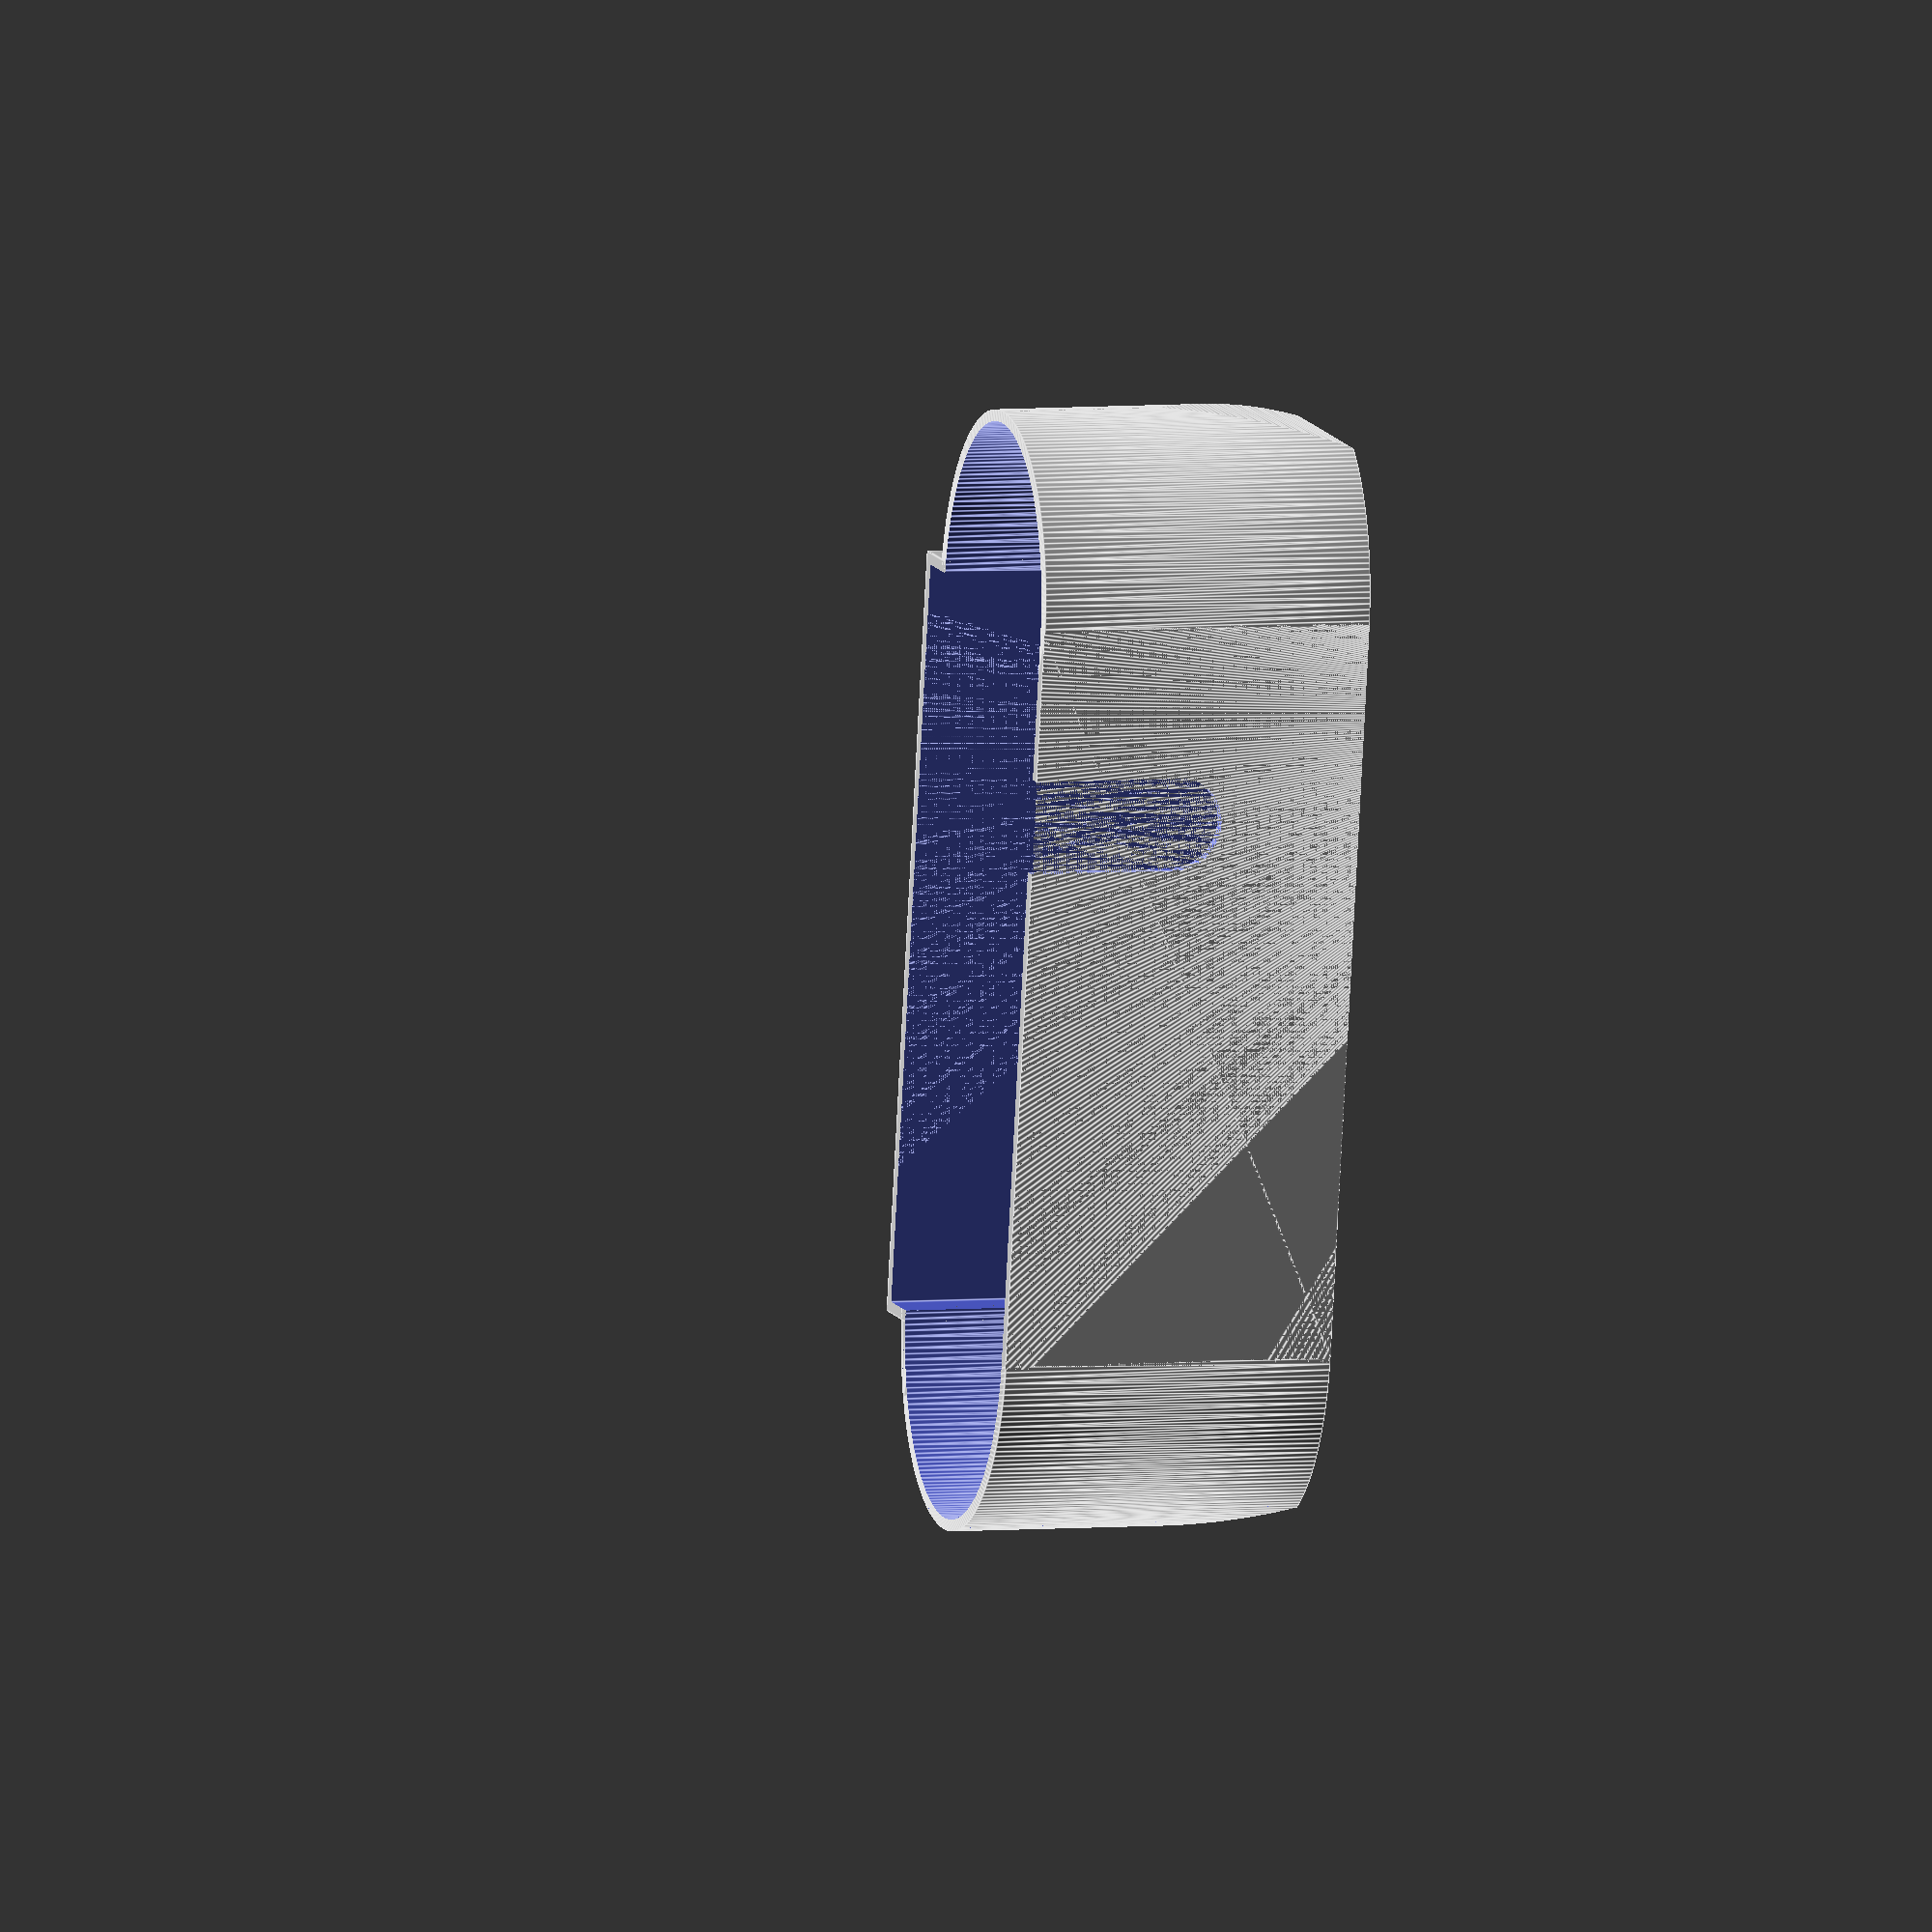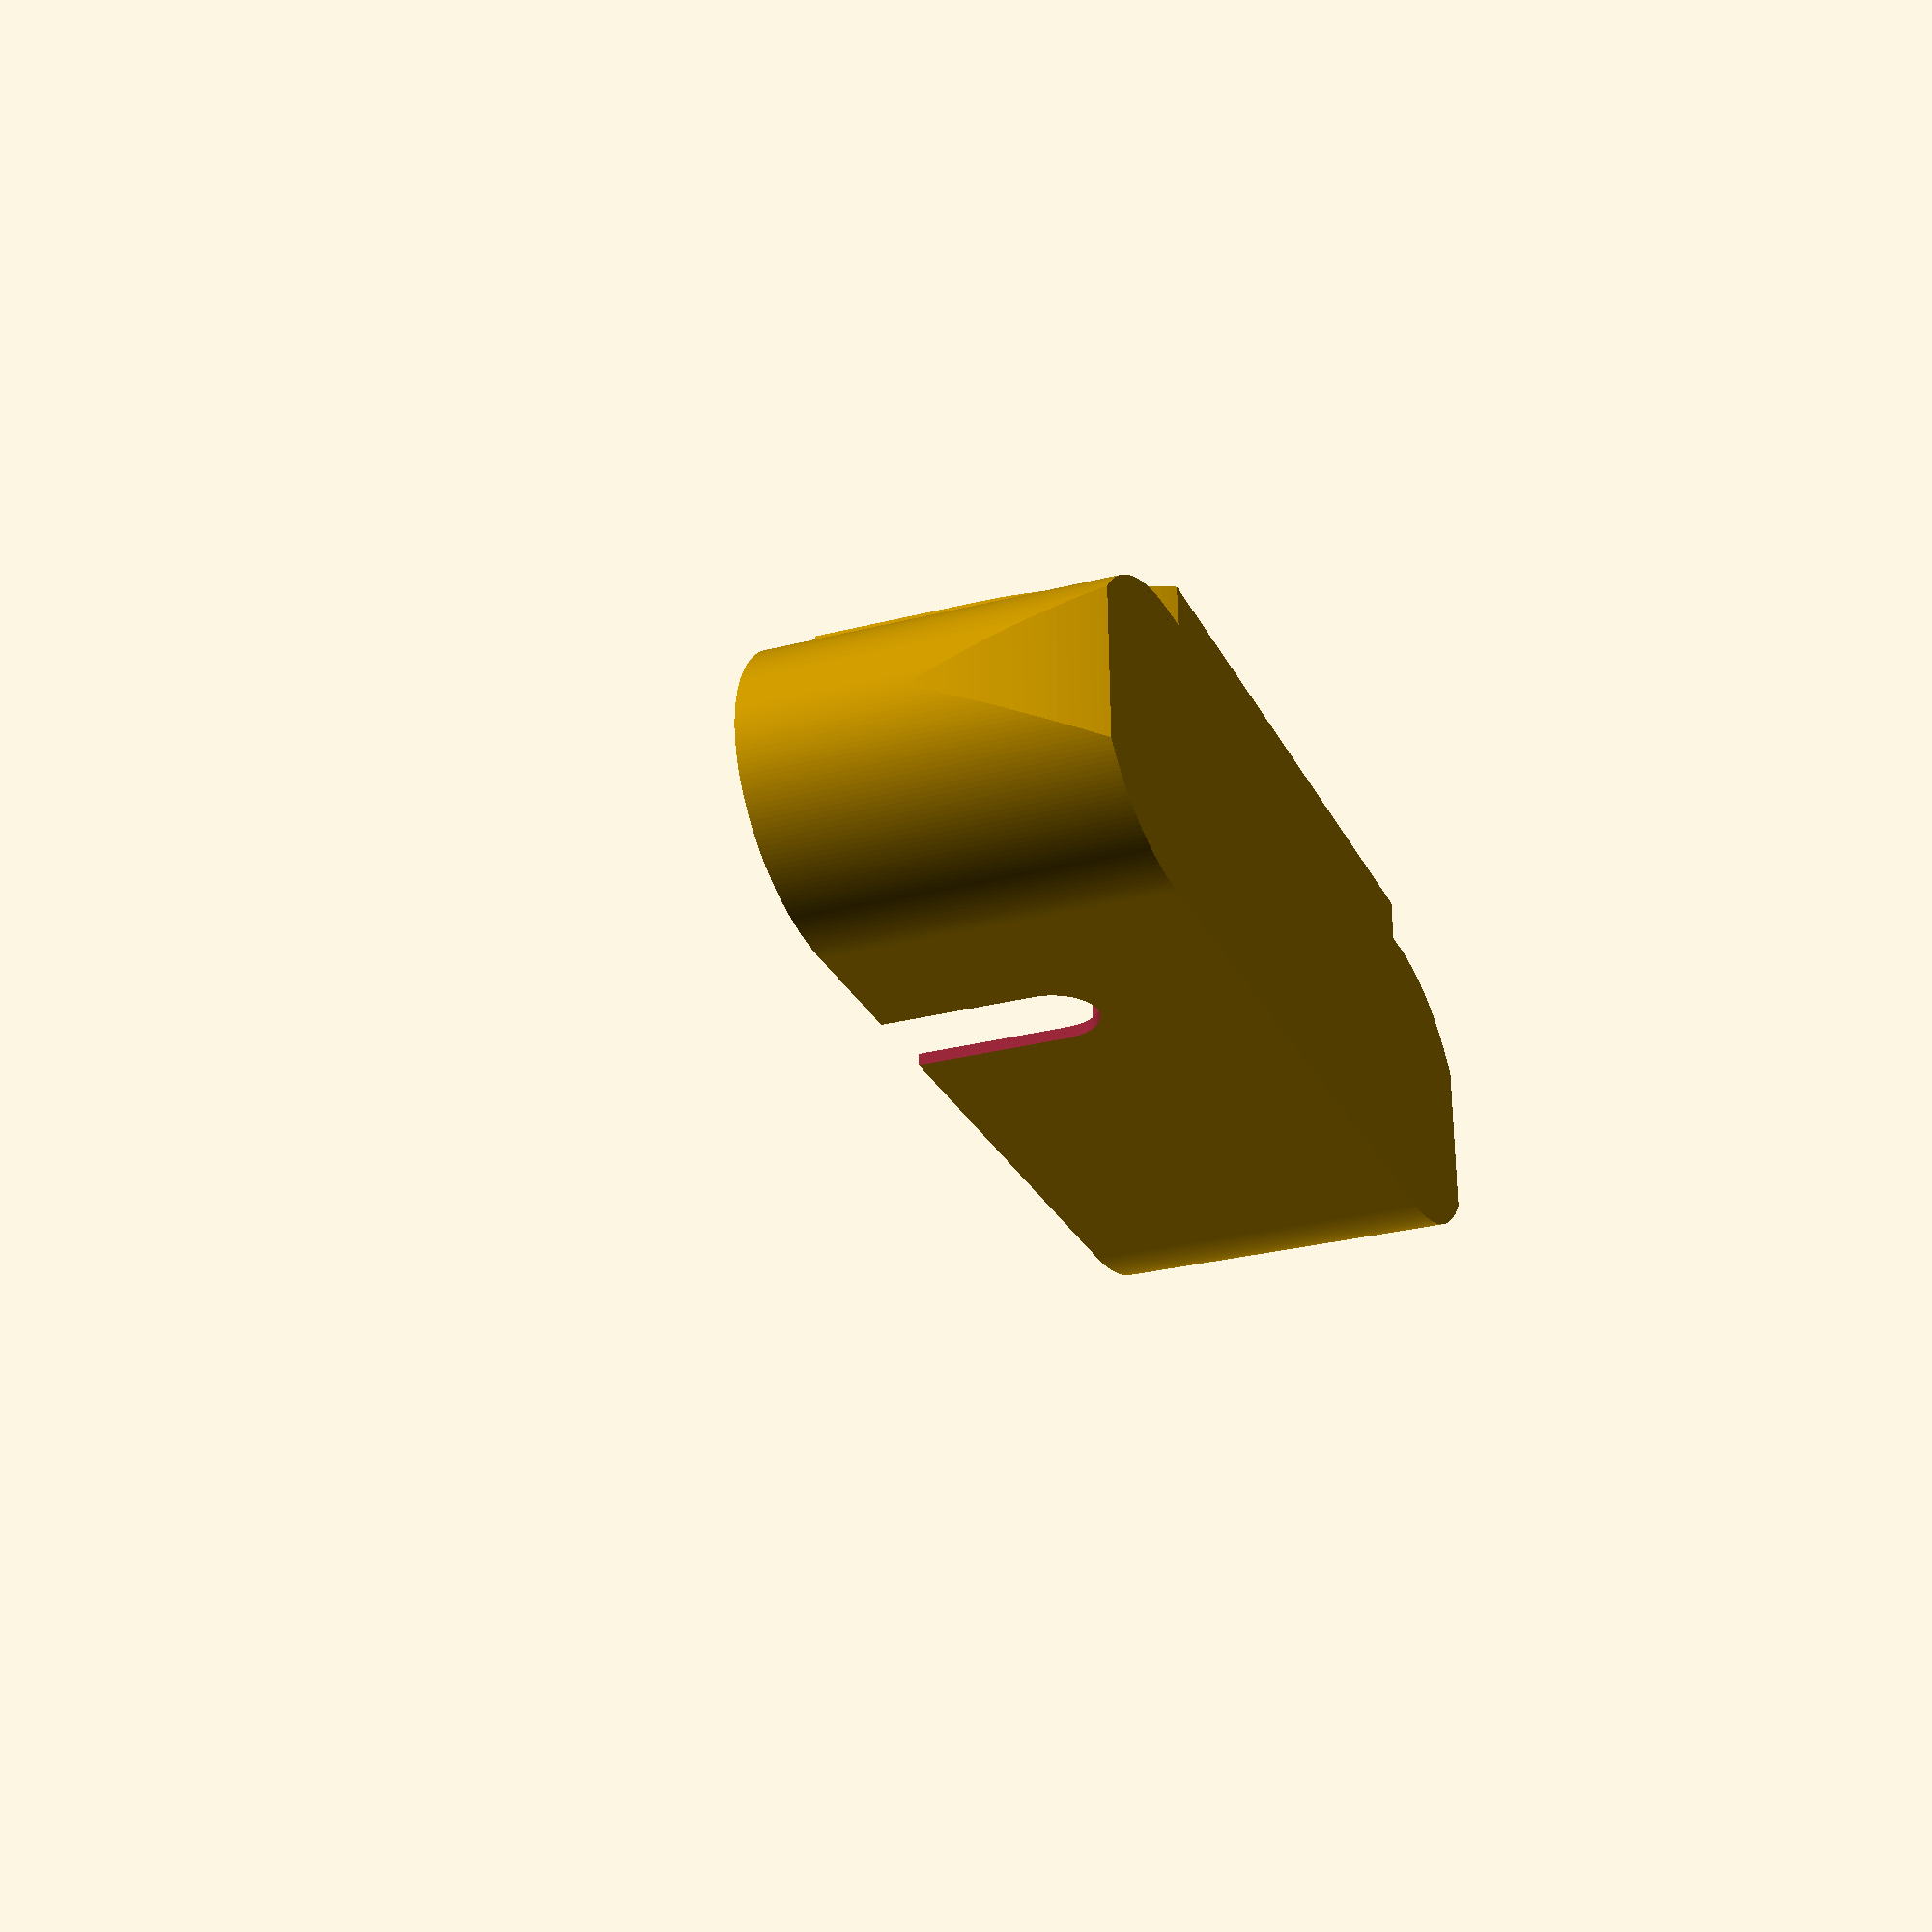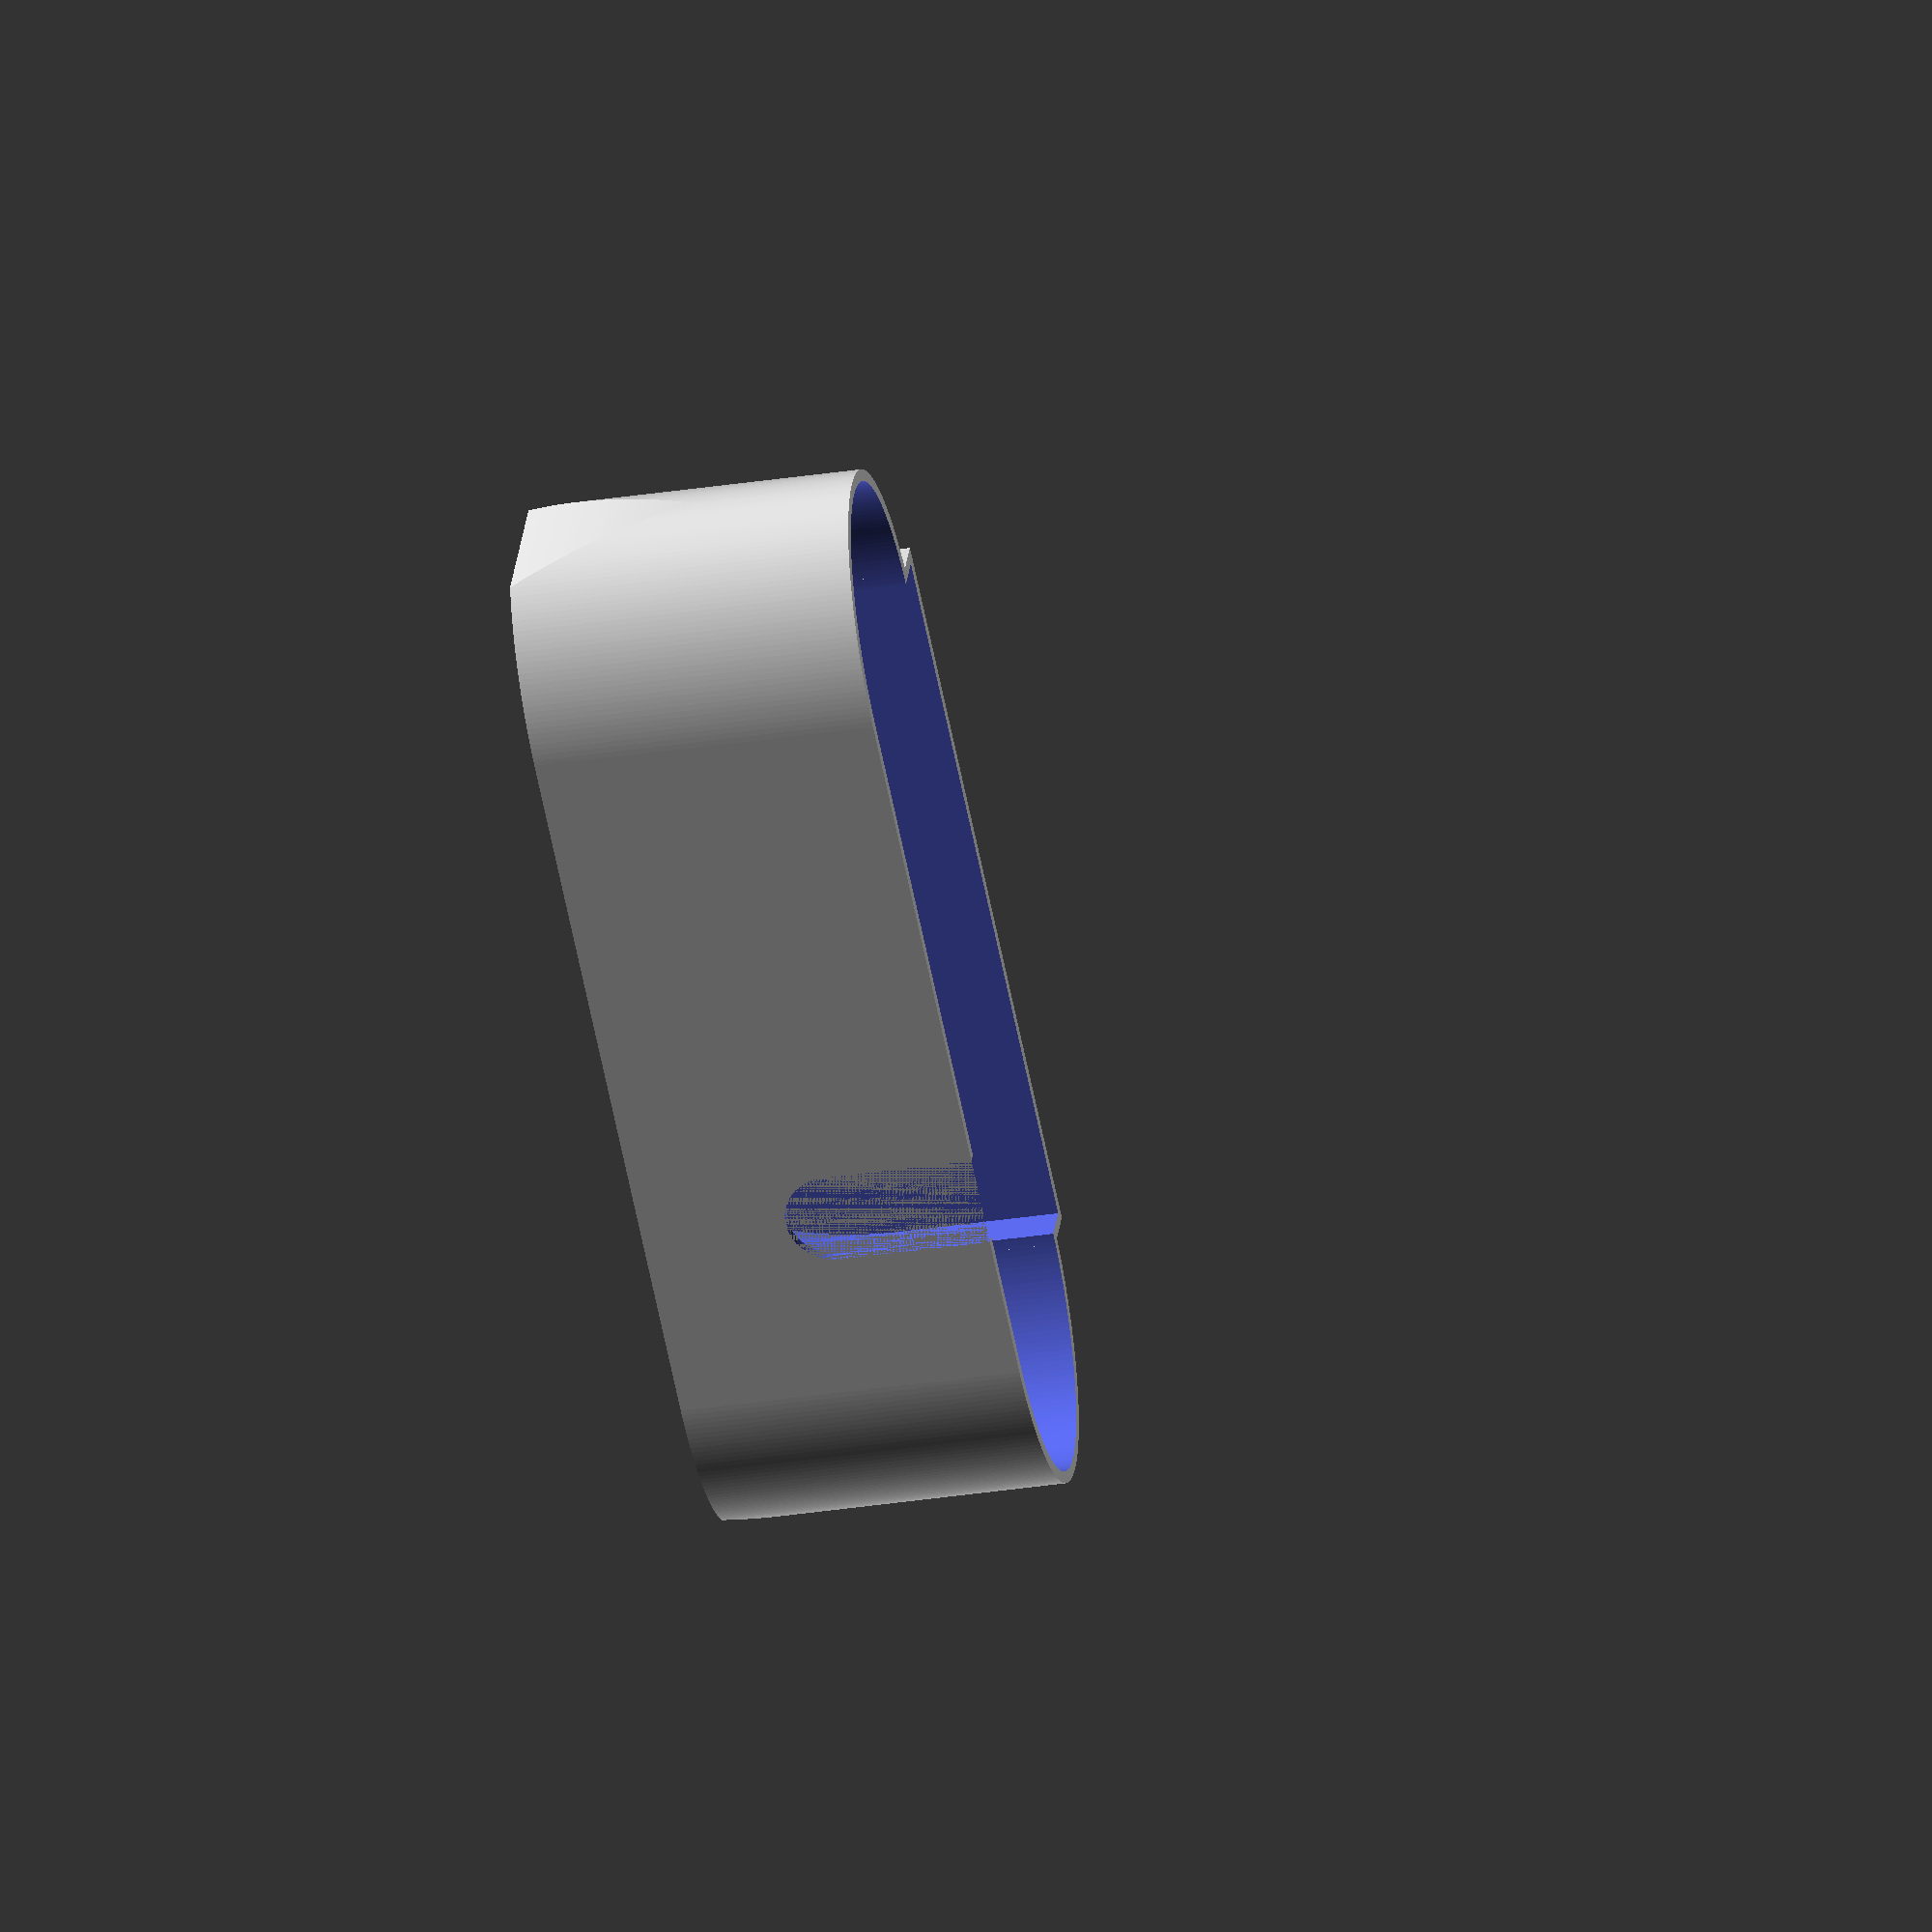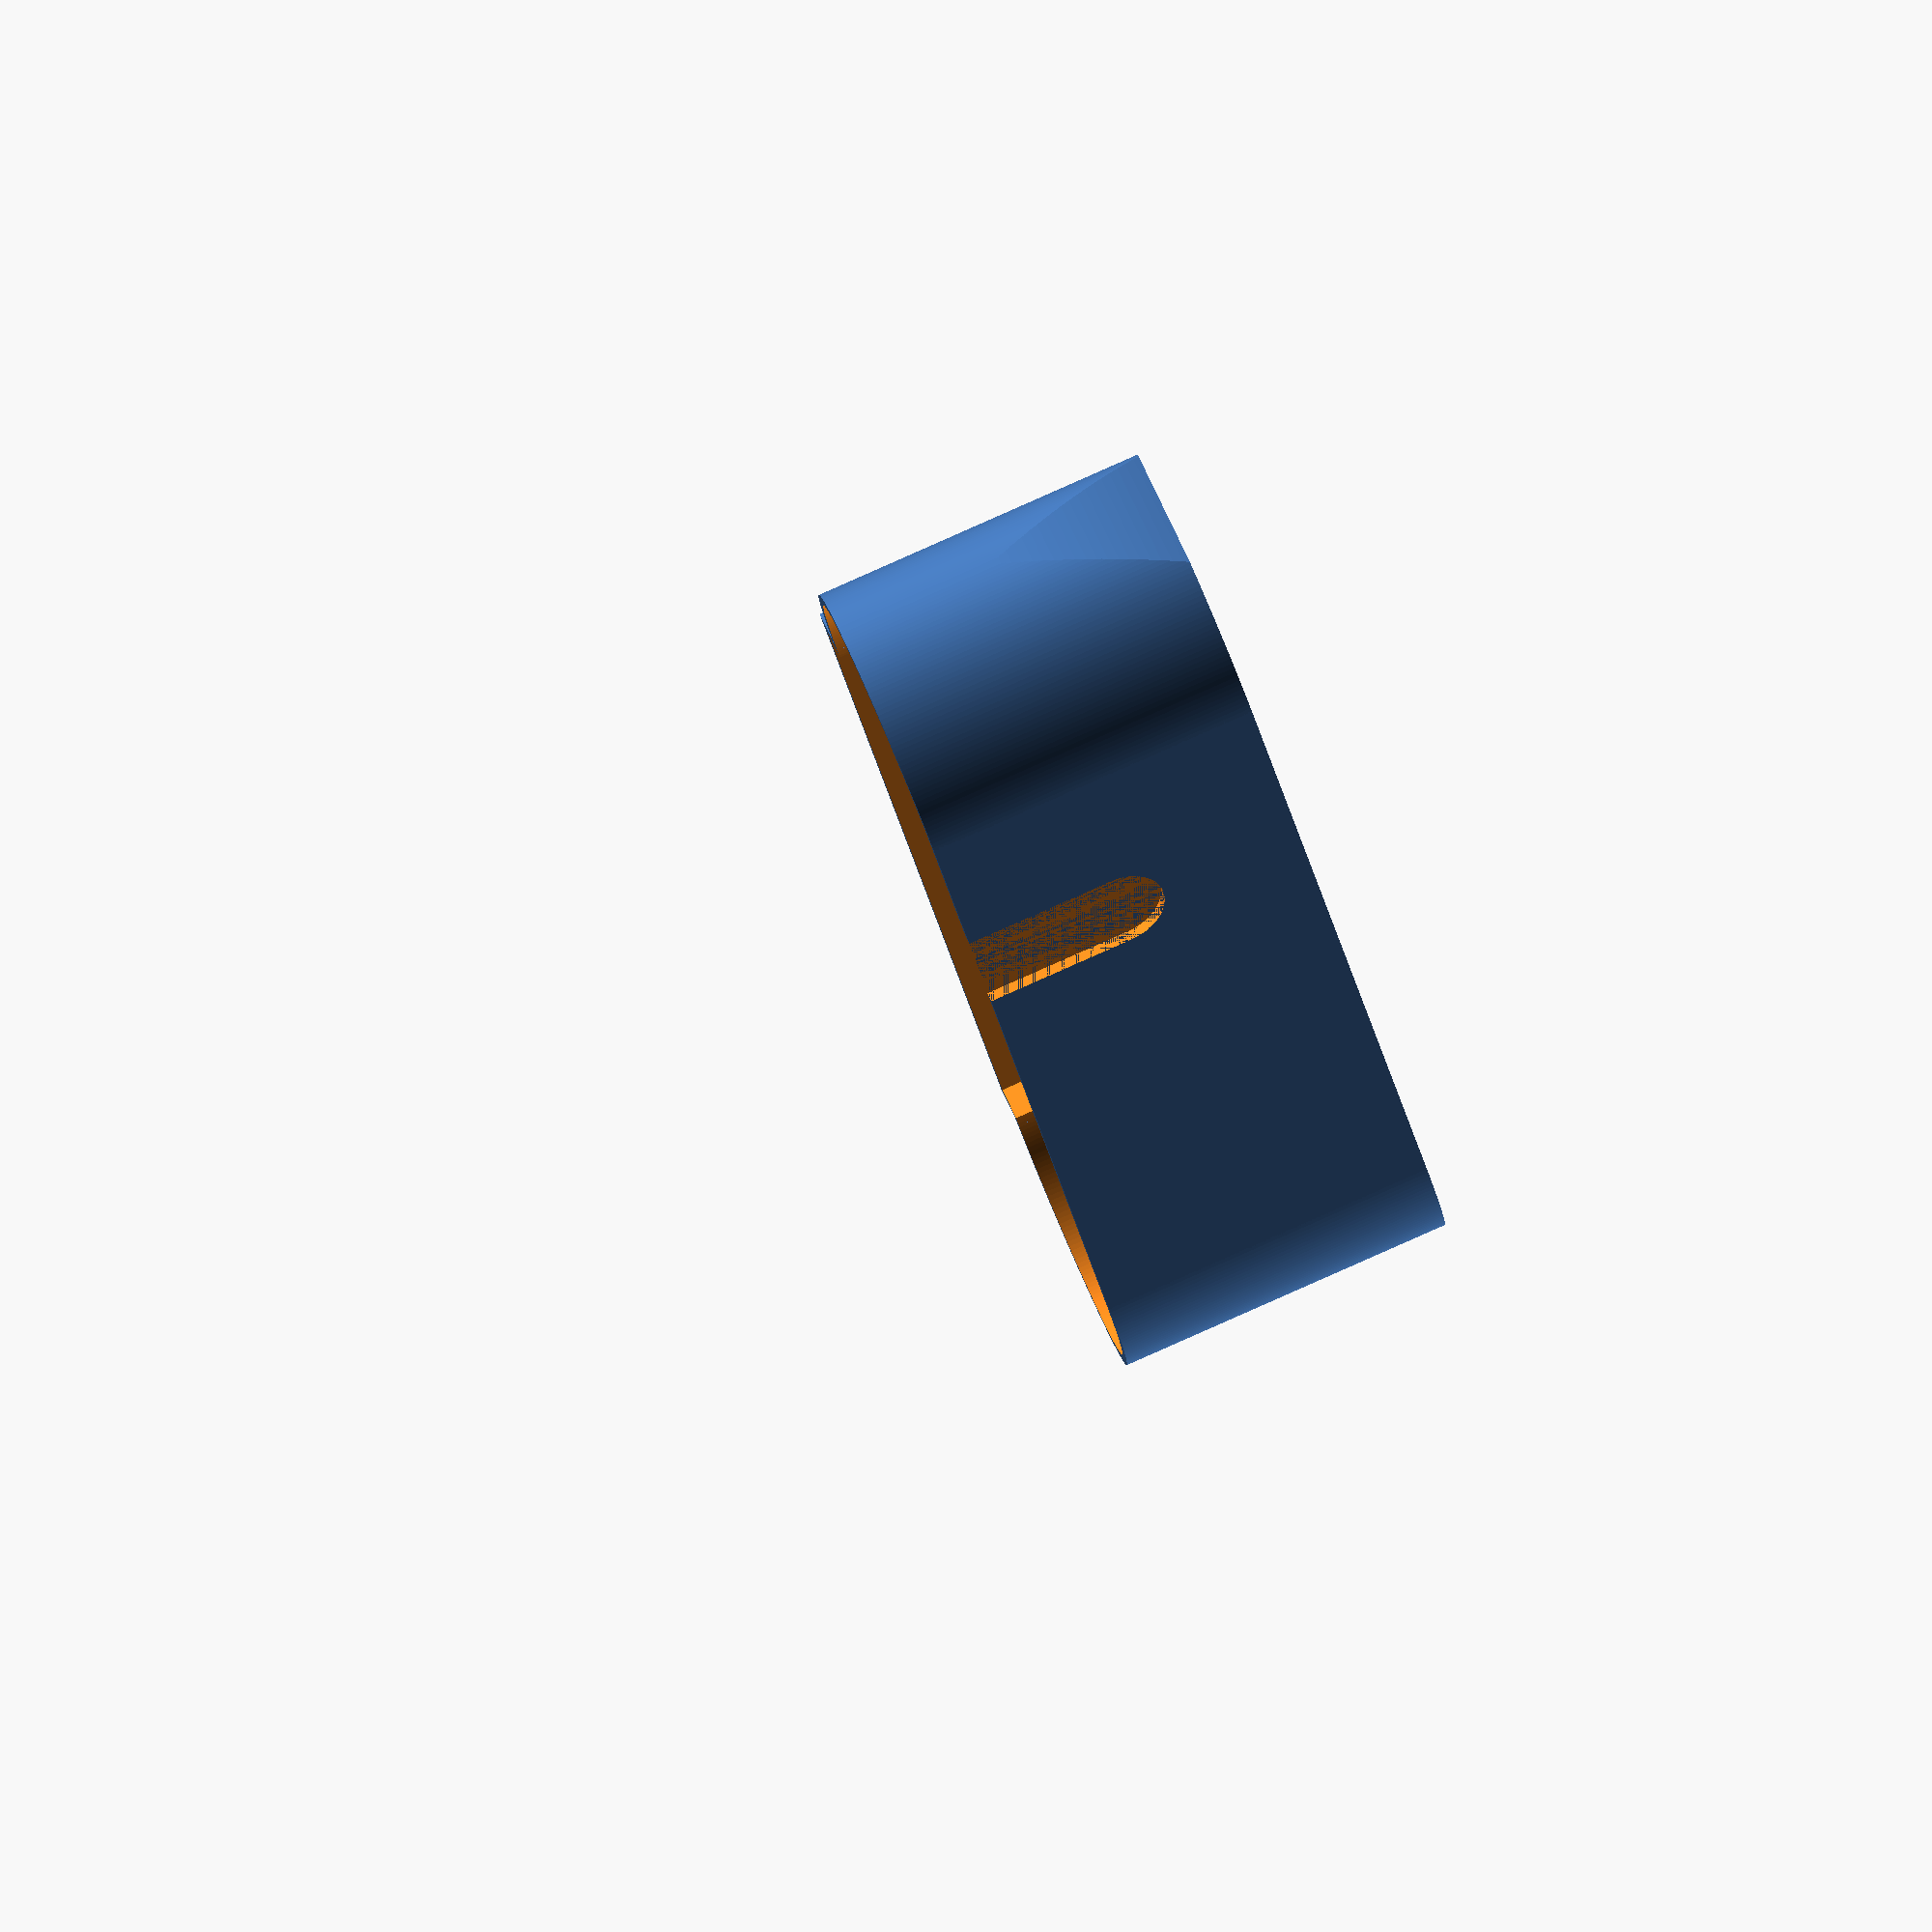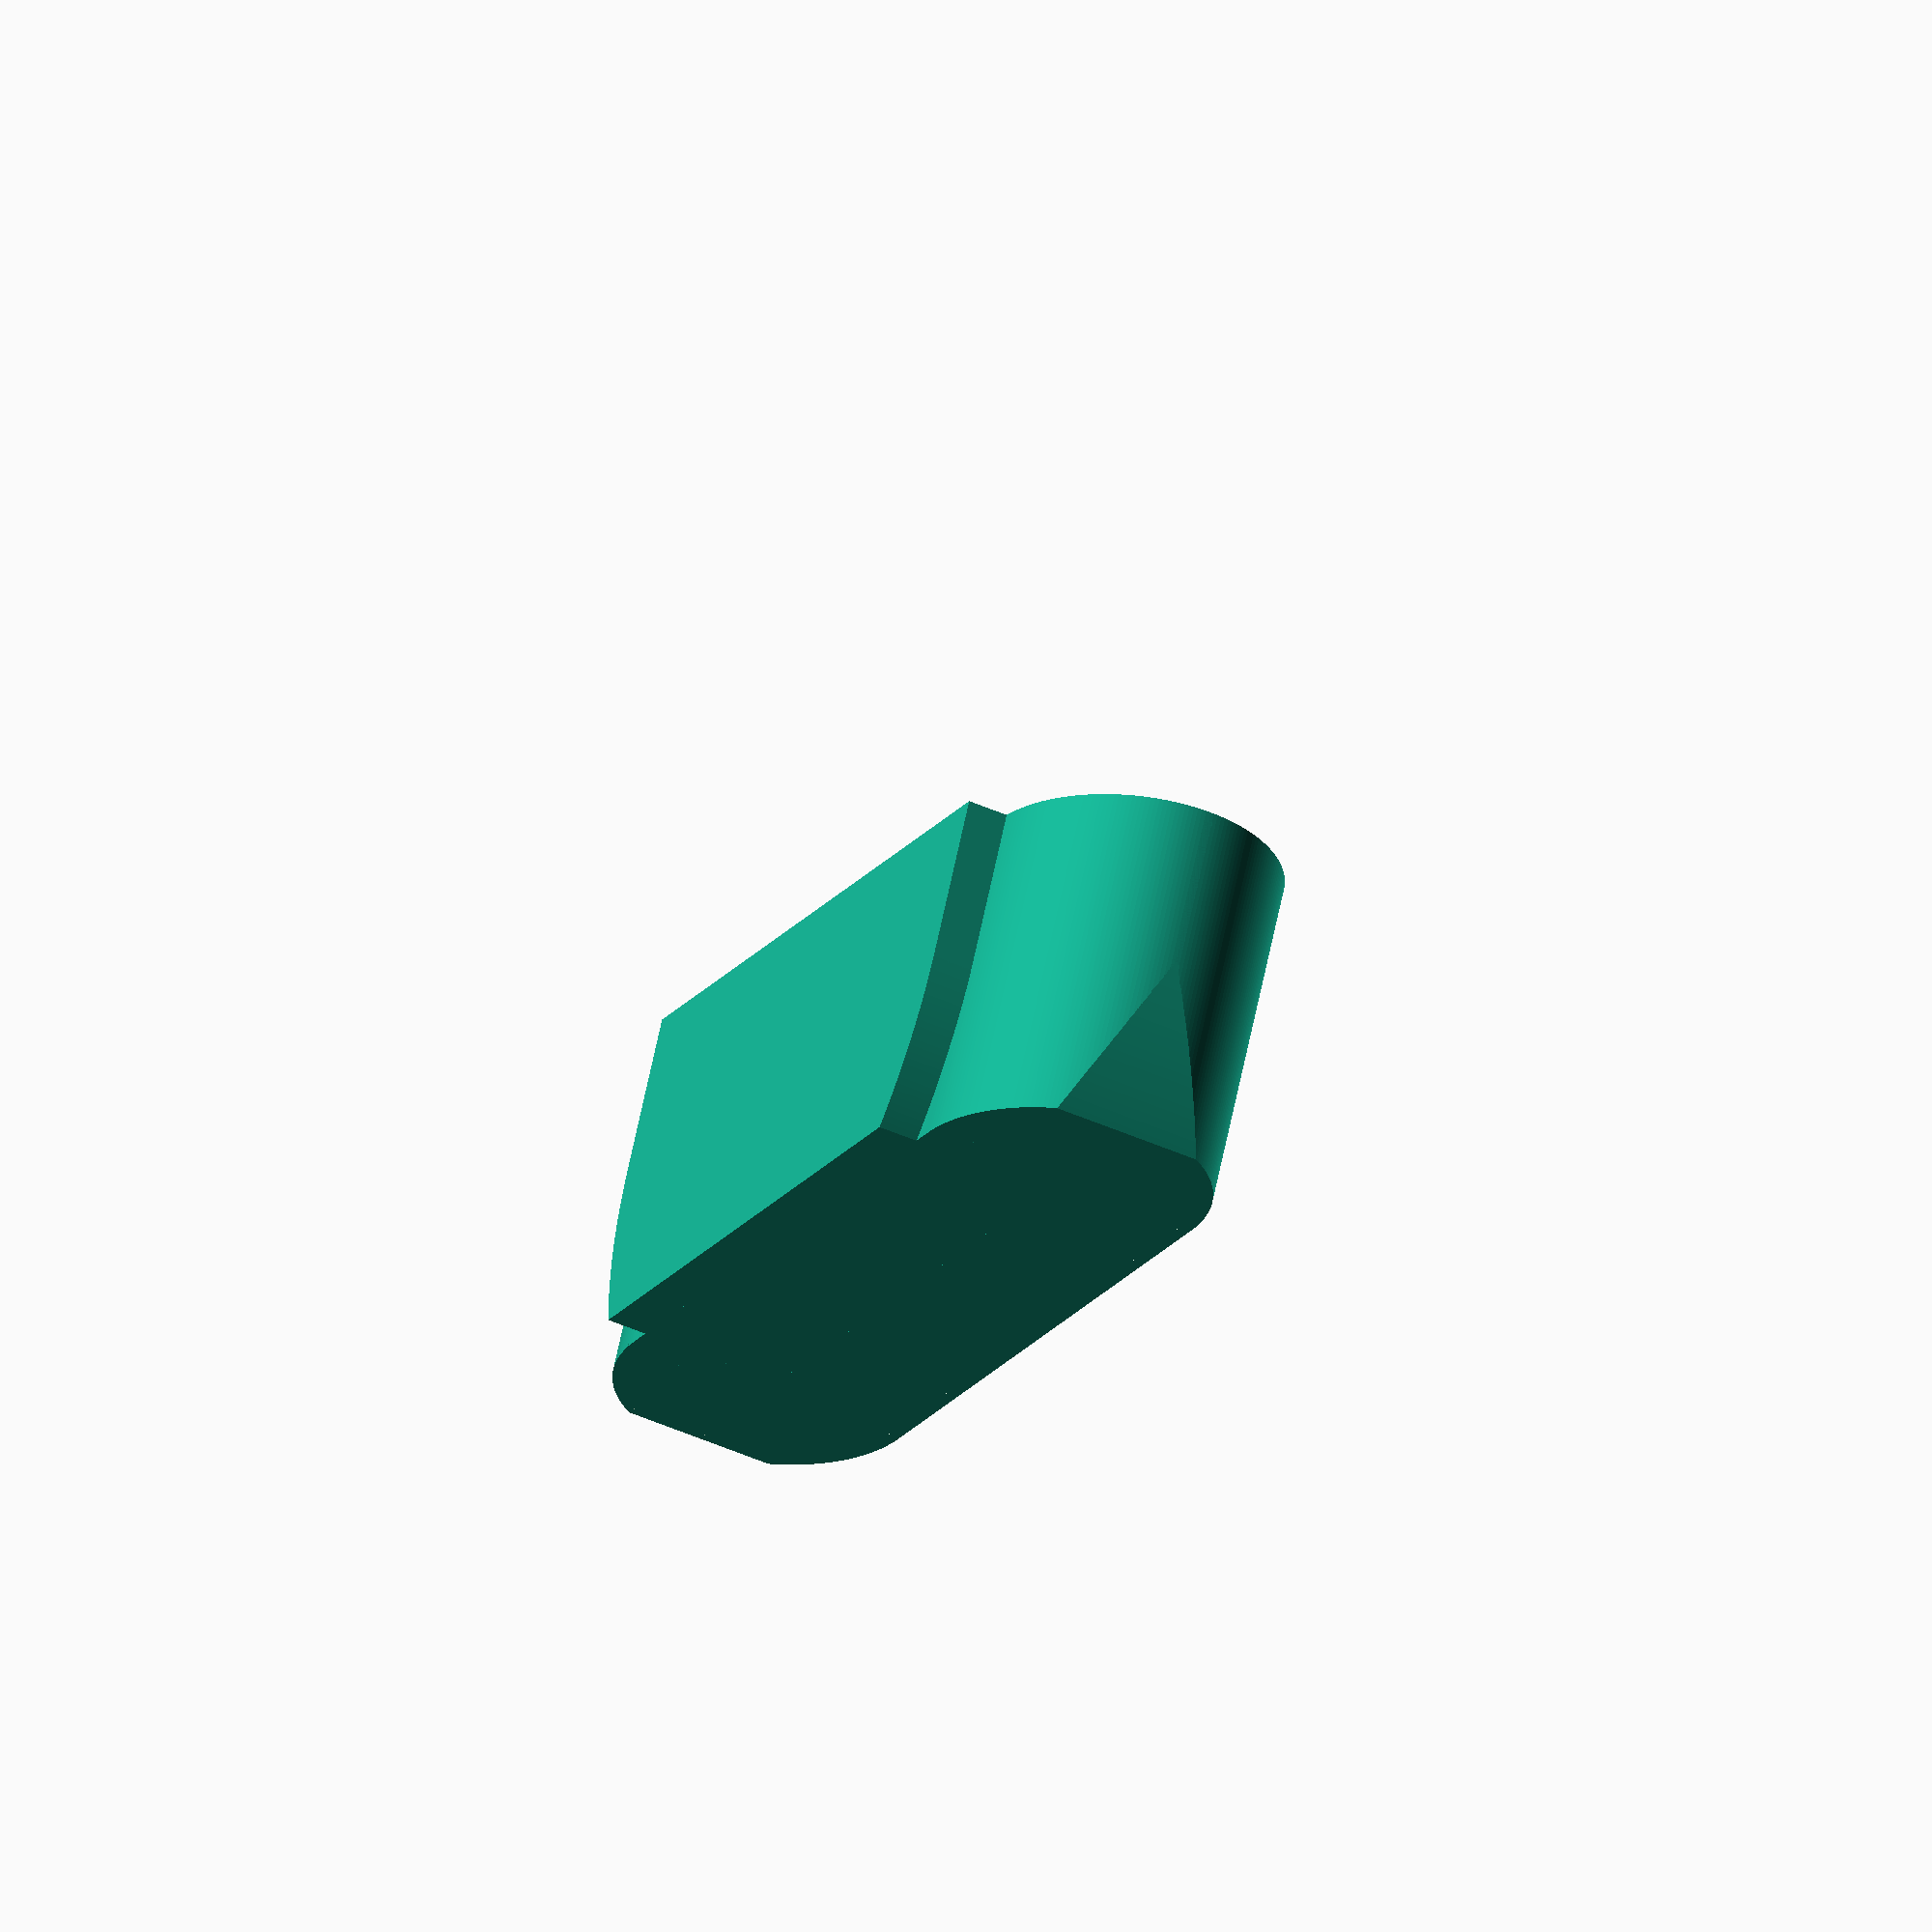
<openscad>
//Measurements.
front_radius = 63 / 2;
height = 28;
total_radius = 94 / 2;
thickness = 29;
thinness = 22;
wire_z = height - 15;
wire_x = total_radius - 32;
wire_radius = 8 / 2; //Way more play, to allow flexing the cable.

//Settings.
play = 0.5;
thick = 1;
$fs = 0.5;
$fa = 1;

//Implementation.
difference() {
	union() {
		intersection() {
			scale([1, (thinness / 2 + thick + play) / (total_radius - front_radius + thick + play), 1]) {
				hull() {
					translate([-front_radius, 0, 0]) {
						cylinder(r=total_radius - front_radius + thick + play, h=height + thick + play);
					}
					translate([front_radius, 0, 0]) {
						cylinder(r=total_radius - front_radius + thick + play, h=height + thick + play);
					}
				}
			}
			translate([0, -thinness / 2 - thick - play, height / 2]) {
				rotate([-90, 0, 0]) {
					hull() {
						cylinder(r=total_radius + thick + play, h=thinness + (thick + play) * 2);
						translate([0, height, 0]) {
							cylinder(r=total_radius + thick + play, h=thinness + (thick + play) * 2);
						}
					}
				}
			}
		}
		intersection() {
			translate([0, 0, height / 2]) {
				rotate([-90, 0, 0]) {
					hull() {
						cylinder(r=front_radius + thick + play, h=thickness / 2 + thick + play);
						translate([0, height, 0]) {
							cylinder(r=front_radius + thick + play, h=thickness / 2 + thick + play);
						}
					}
				}
			}
			translate([-front_radius - thick - play, 0, 0]) {
				cube([front_radius * 2 + (thick + play) * 2, thickness / 2 + thick + play, height + thick + play]);
			}
		}
	}

	//Hollow out the inside.
	union() {
		intersection() {
			translate([0, 0, -1]) {
				scale([1, (thinness / 2 + play) / (total_radius - front_radius + play), 1]) {
					hull() {
						translate([-front_radius, 0, 0]) {
							cylinder(r=total_radius - front_radius + play, h=height + play + 1);
						}
						translate([front_radius, 0, 0]) {
							cylinder(r=total_radius - front_radius + play, h=height + play + 1);
						}
					}
				}
			}
			translate([0, -thinness / 2 - play, height / 2]) {
				rotate([-90, 0, 0]) {
					hull() {
						cylinder(r=total_radius + play, h=thinness + play * 2);
						translate([0, height, 0]) {
							cylinder(r=total_radius + play, h=thinness + play * 2);
						}
					}
				}
			}
		}
		intersection() {
			translate([0, 0, height / 2]) {
				rotate([-90, 0, 0]) {
					hull() {
						cylinder(r=front_radius + play, h=thickness / 2 + play);
						translate([0, height, 0]) {
							cylinder(r=front_radius + play, h=thickness / 2 + play);
						}
					}
				}
			}
			translate([-front_radius - play, 0, -1]) {
				cube([front_radius * 2 + play * 2, thickness / 2 + play, height + play + 1]);
			}
		}
	}

	//Space for the wire.
	translate([-wire_x, -thinness / 2 - thick - play, wire_z]) {
		rotate([-90, 0, 0]) {
			hull() {
				cylinder(r=wire_radius, h=thick * 2);
				translate([0, height, 0]) {
					cylinder(r=wire_radius, h=thick * 2);
				}
			}
		}
	}
}
</openscad>
<views>
elev=356.0 azim=81.6 roll=249.1 proj=o view=edges
elev=208.4 azim=178.5 roll=248.6 proj=p view=solid
elev=209.5 azim=148.8 roll=76.8 proj=o view=solid
elev=96.1 azim=305.2 roll=293.9 proj=o view=solid
elev=113.0 azim=113.8 roll=168.1 proj=o view=solid
</views>
